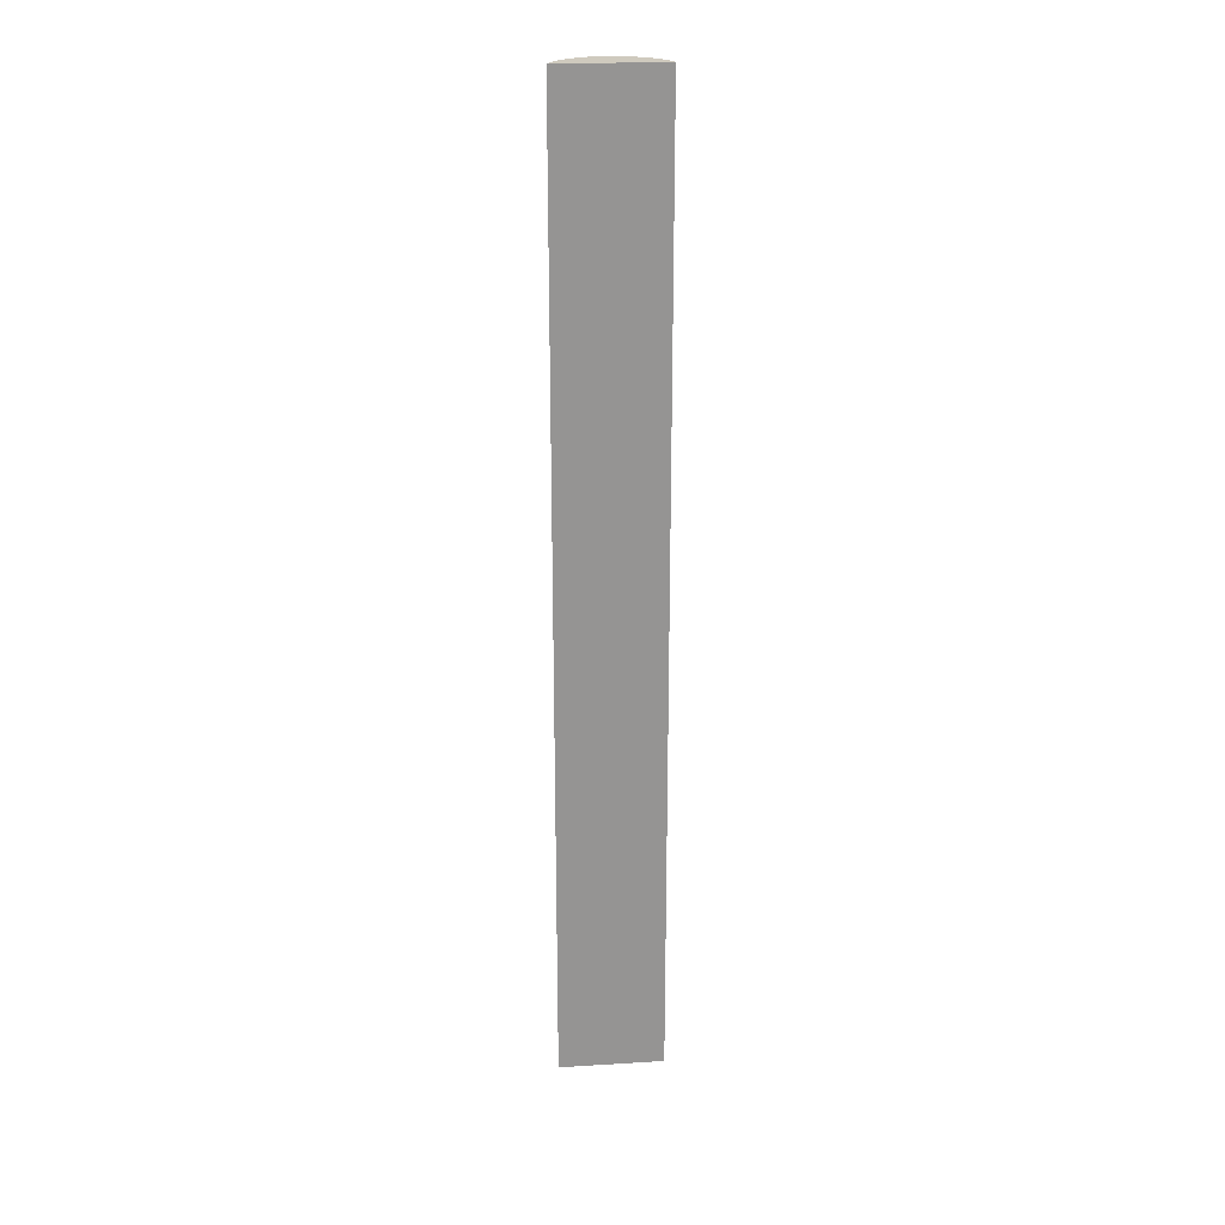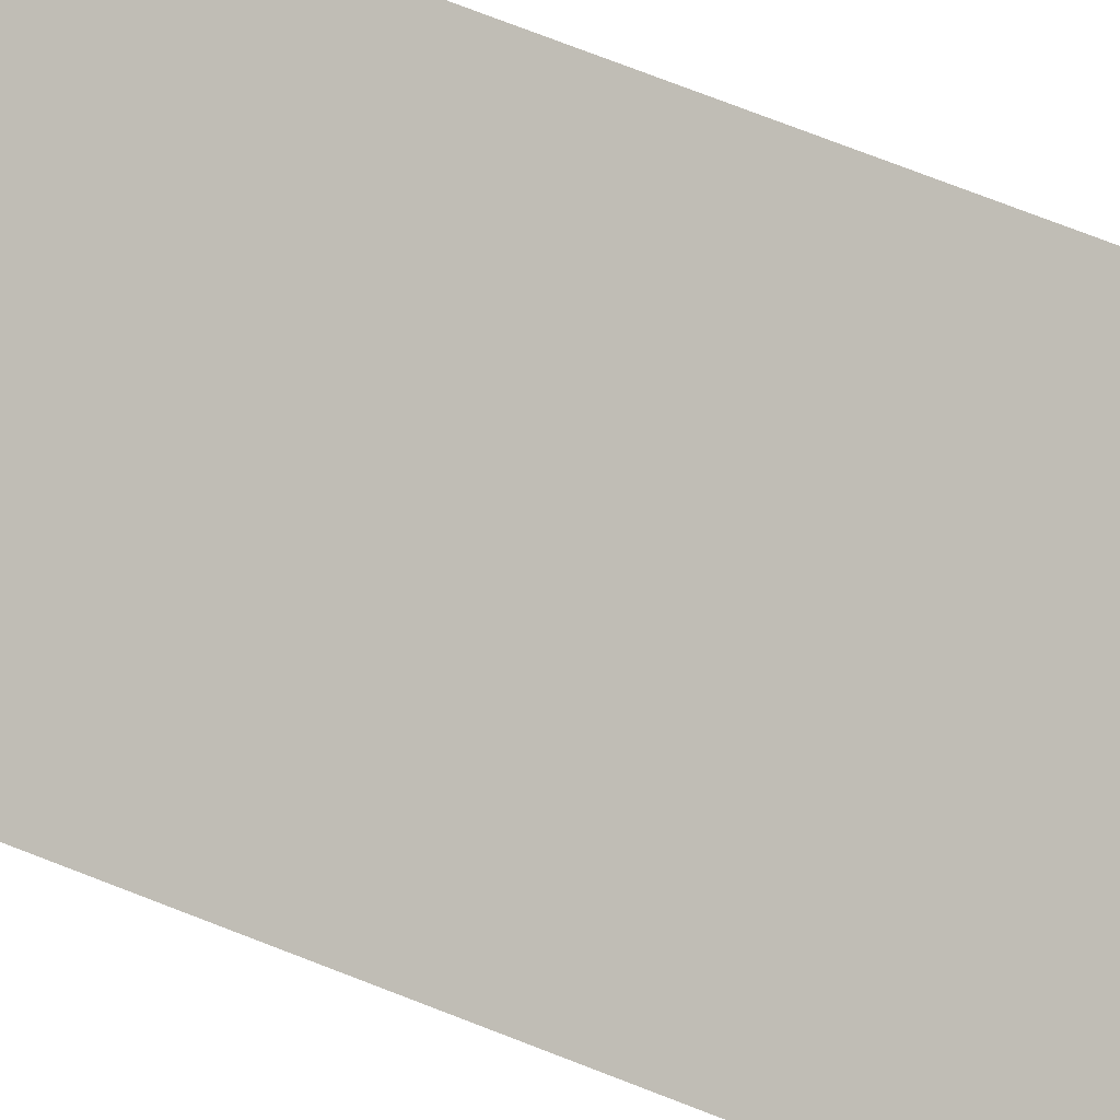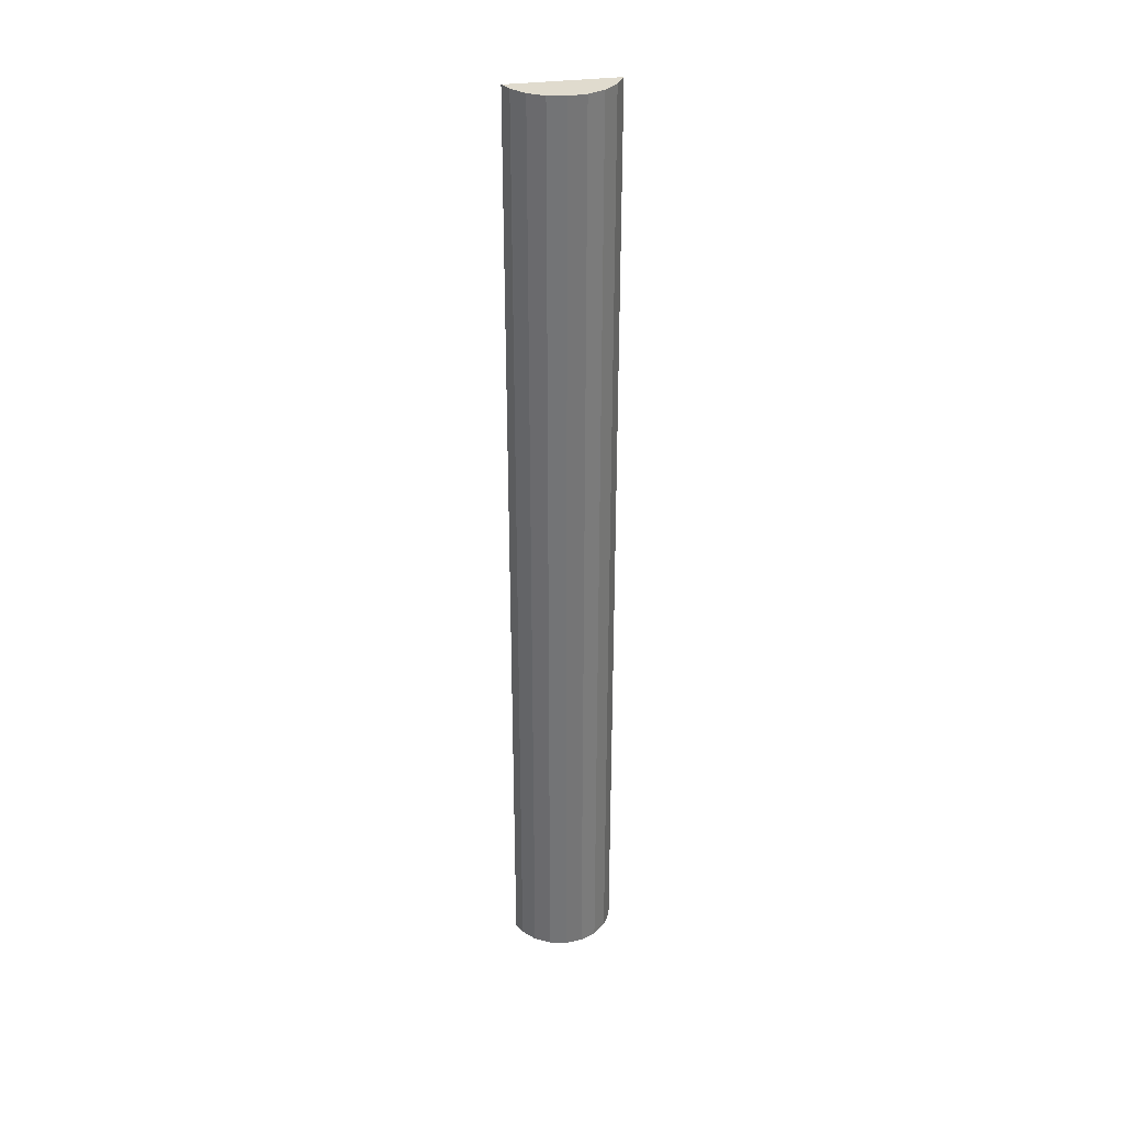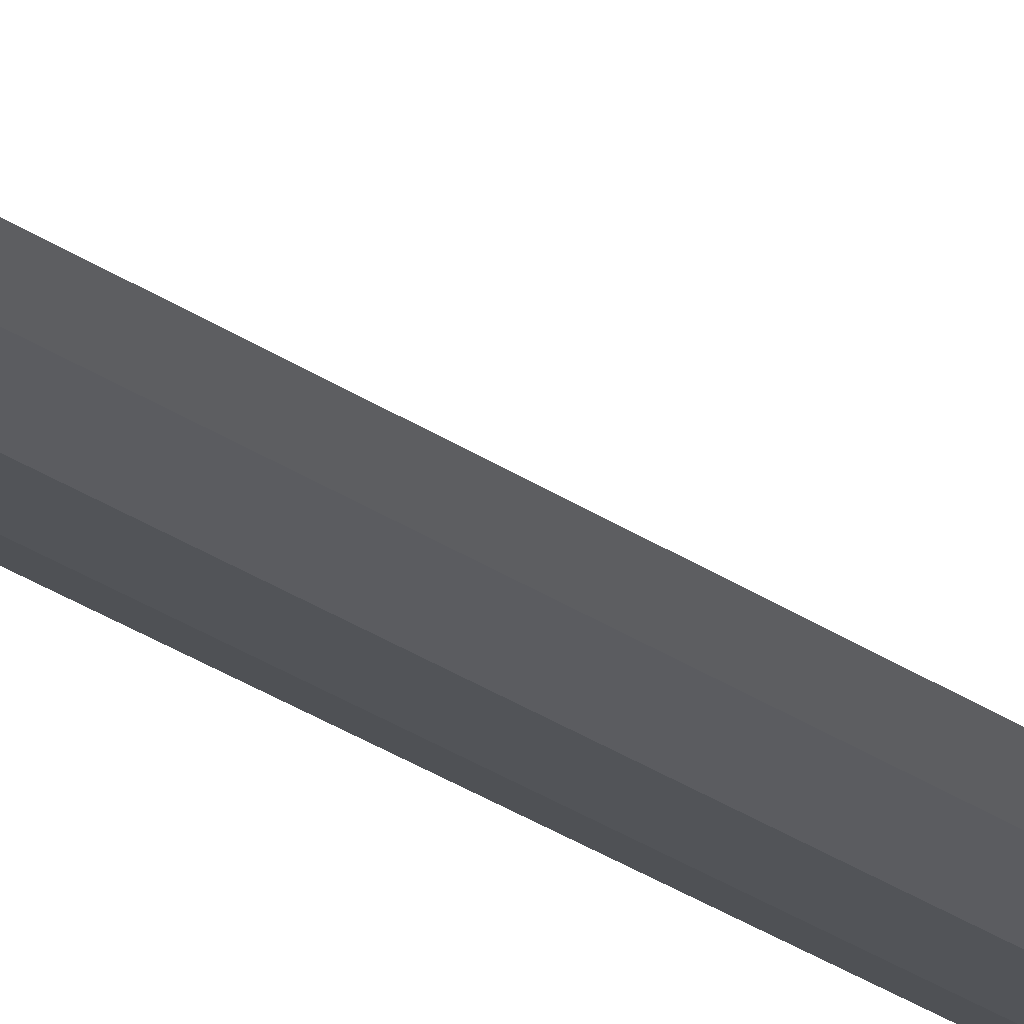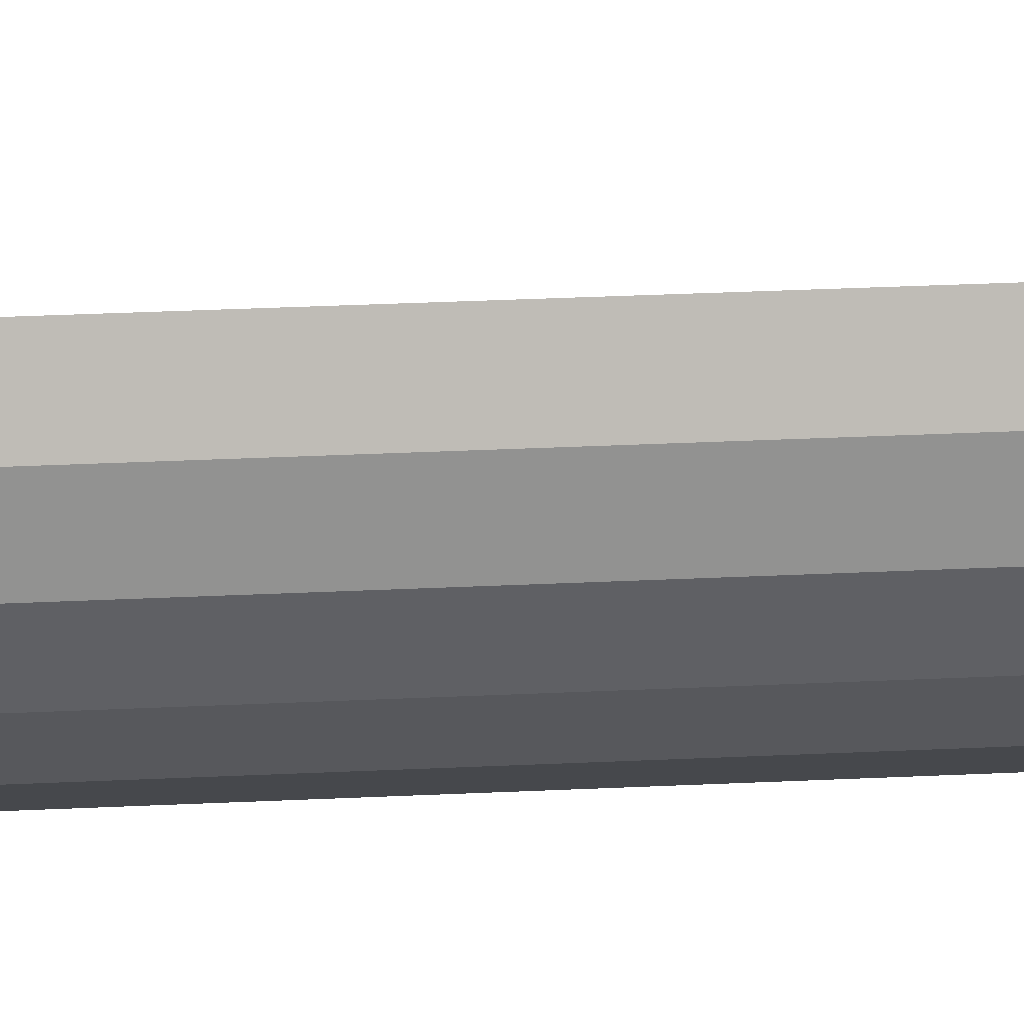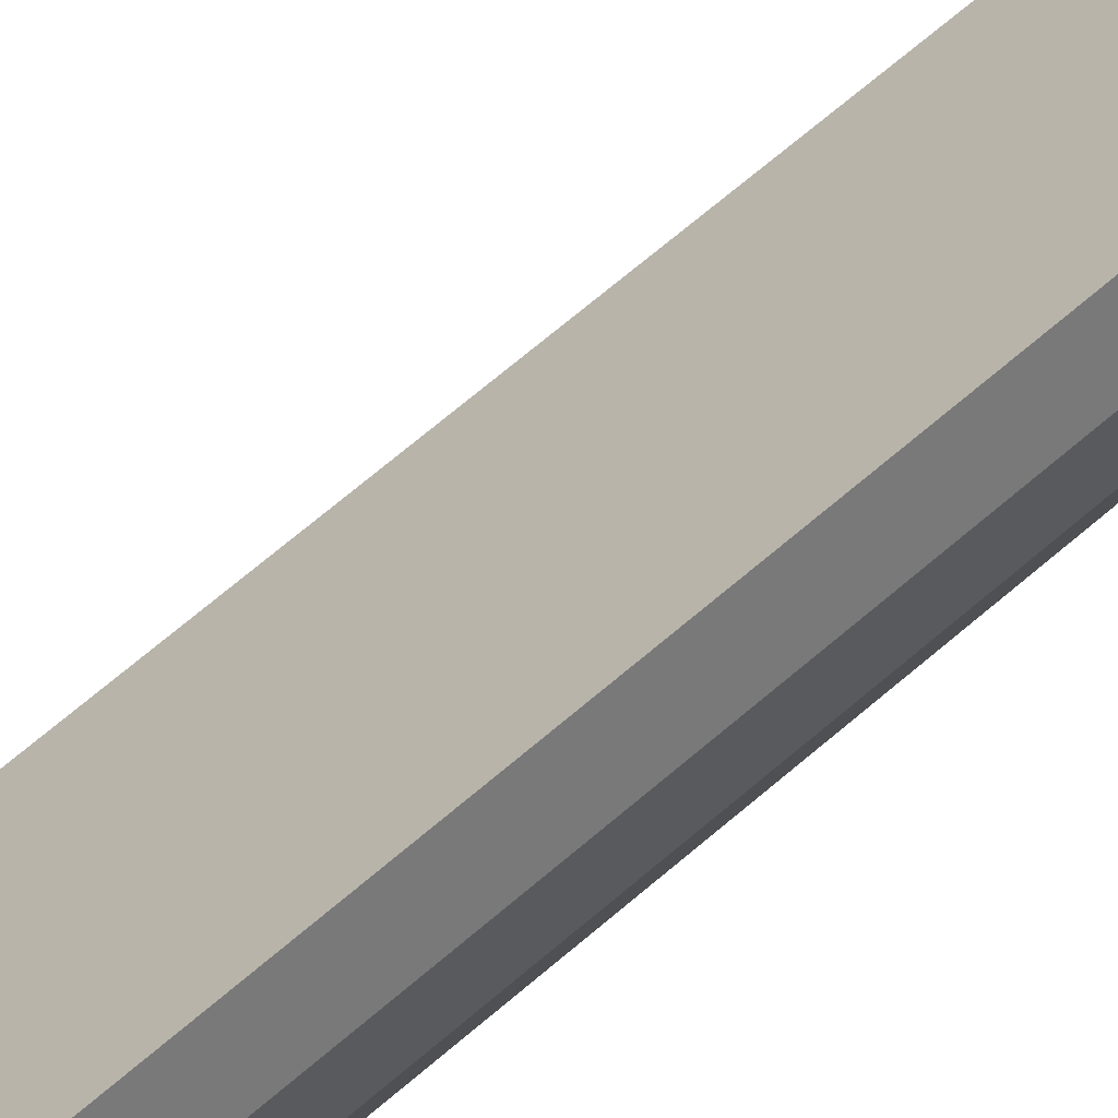
<metadata>
{"format":"obj","ext":"obj","renderer":"f3d","projection":"perspective","resolution":1024,"background":"white","views":[{"elev":23.2,"azim":32.7,"up":"+Y"},{"elev":50.7,"azim":115.8,"up":"+Z"},{"elev":33.6,"azim":-151.4,"up":"+Y"},{"elev":-29.5,"azim":44.8,"up":"+Z"},{"elev":15.3,"azim":-97.7,"up":"+Z"},{"elev":47.1,"azim":-137.5,"up":"+Z"}]}
</metadata>
<code>
v  1.322 17.35 -0.959
v  0.053 17.35 0.313
v  1.525 17.35 -0.865
v  1.01 17.35 -1.011
v  0.697 17.35 -0.963
v  0.414 17.35 -0.82
v  0.19 17.35 -0.596
v  0.048 17.35 -0.313
v  0 17.35 1.063e-15
v  0.697 5.897e-17 -0.963
v  0.414 5.021e-17 -0.82
v  0.19 3.649e-17 -0.596
v  0.048 1.917e-17 -0.313
v  1.01 6.191e-17 -1.011
v  1.322 5.872e-17 -0.959
v  0 0 0
v  0.053 -1.917e-17 0.313
v  1.525 5.297e-17 -0.865
g defaultobject
f 1 2 3
f 2 1 4
f 2 4 5
f 2 5 6
f 2 6 7
f 2 7 8
f 2 8 9
f 10 6 5
f 6 10 11
f 11 7 6
f 7 11 12
f 12 8 7
f 8 12 13
f 14 5 4
f 5 14 10
f 15 4 1
f 4 15 14
f 13 9 8
f 9 13 16
f 16 2 9
f 2 16 17
f 17 3 2
f 3 17 18
f 18 1 3
f 1 18 15
f 13 17 16
f 17 13 18
f 18 13 12
f 18 12 11
f 18 11 10
f 18 10 14
f 18 14 15

</code>
